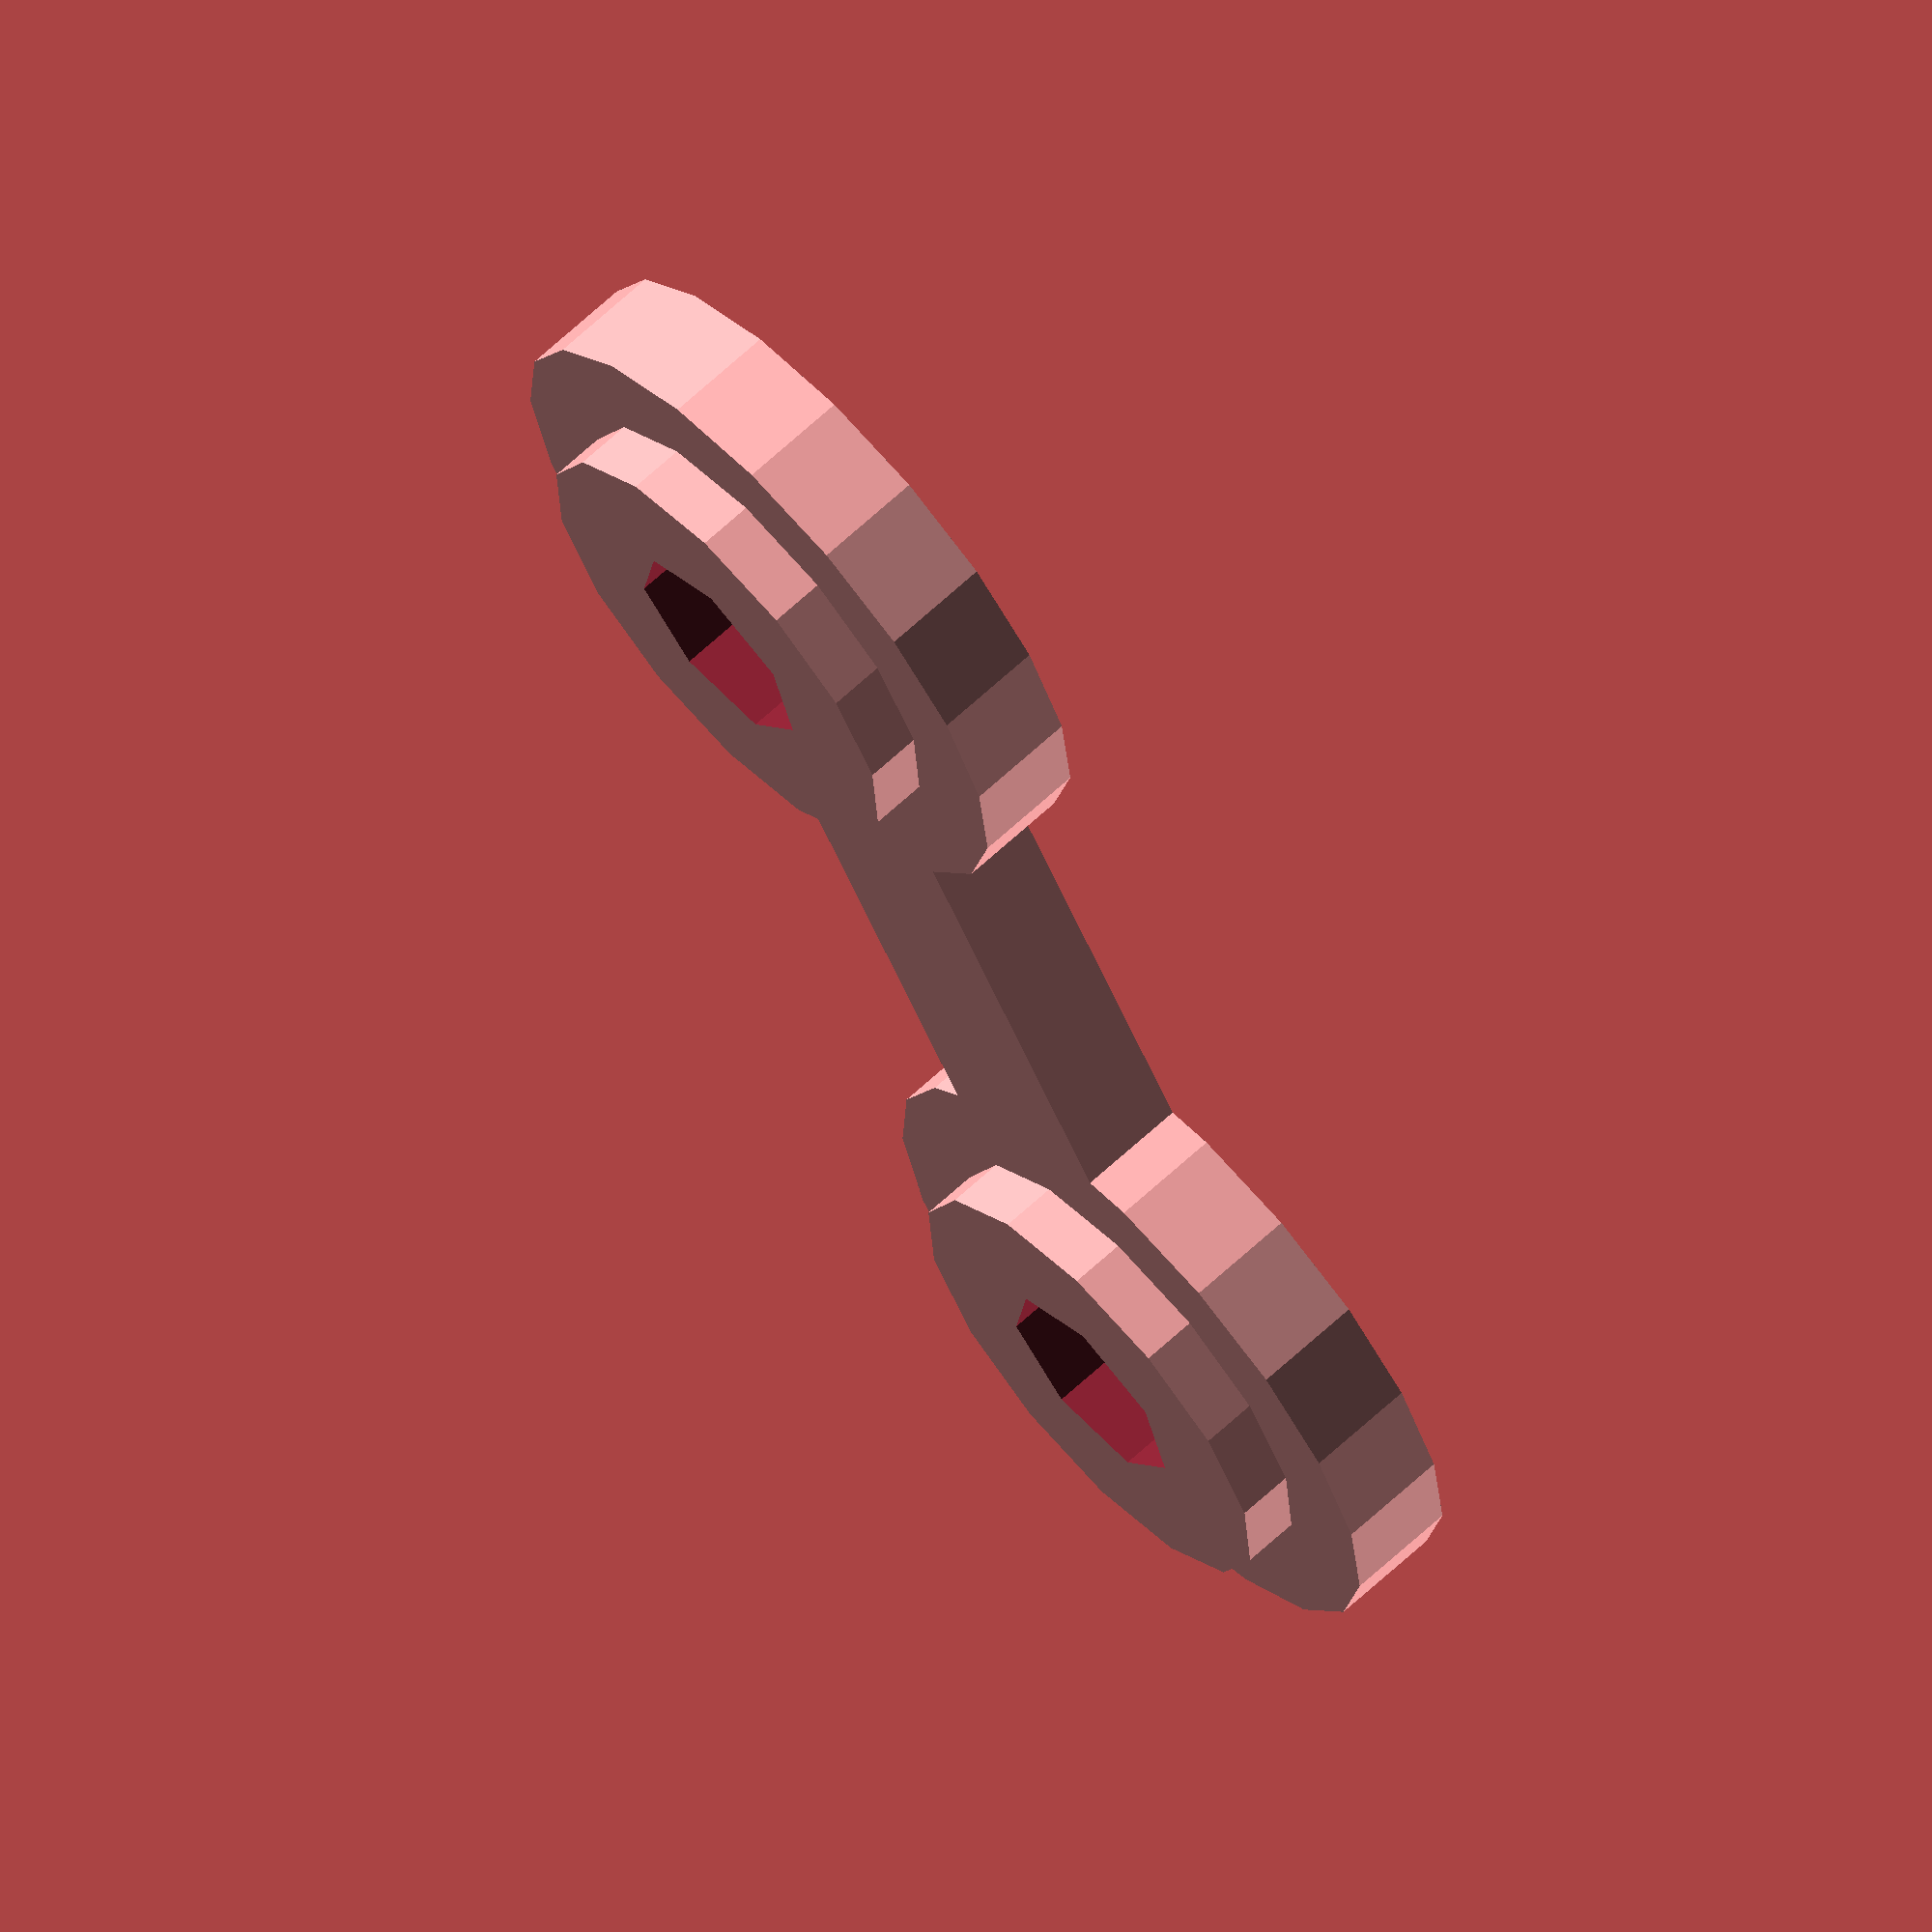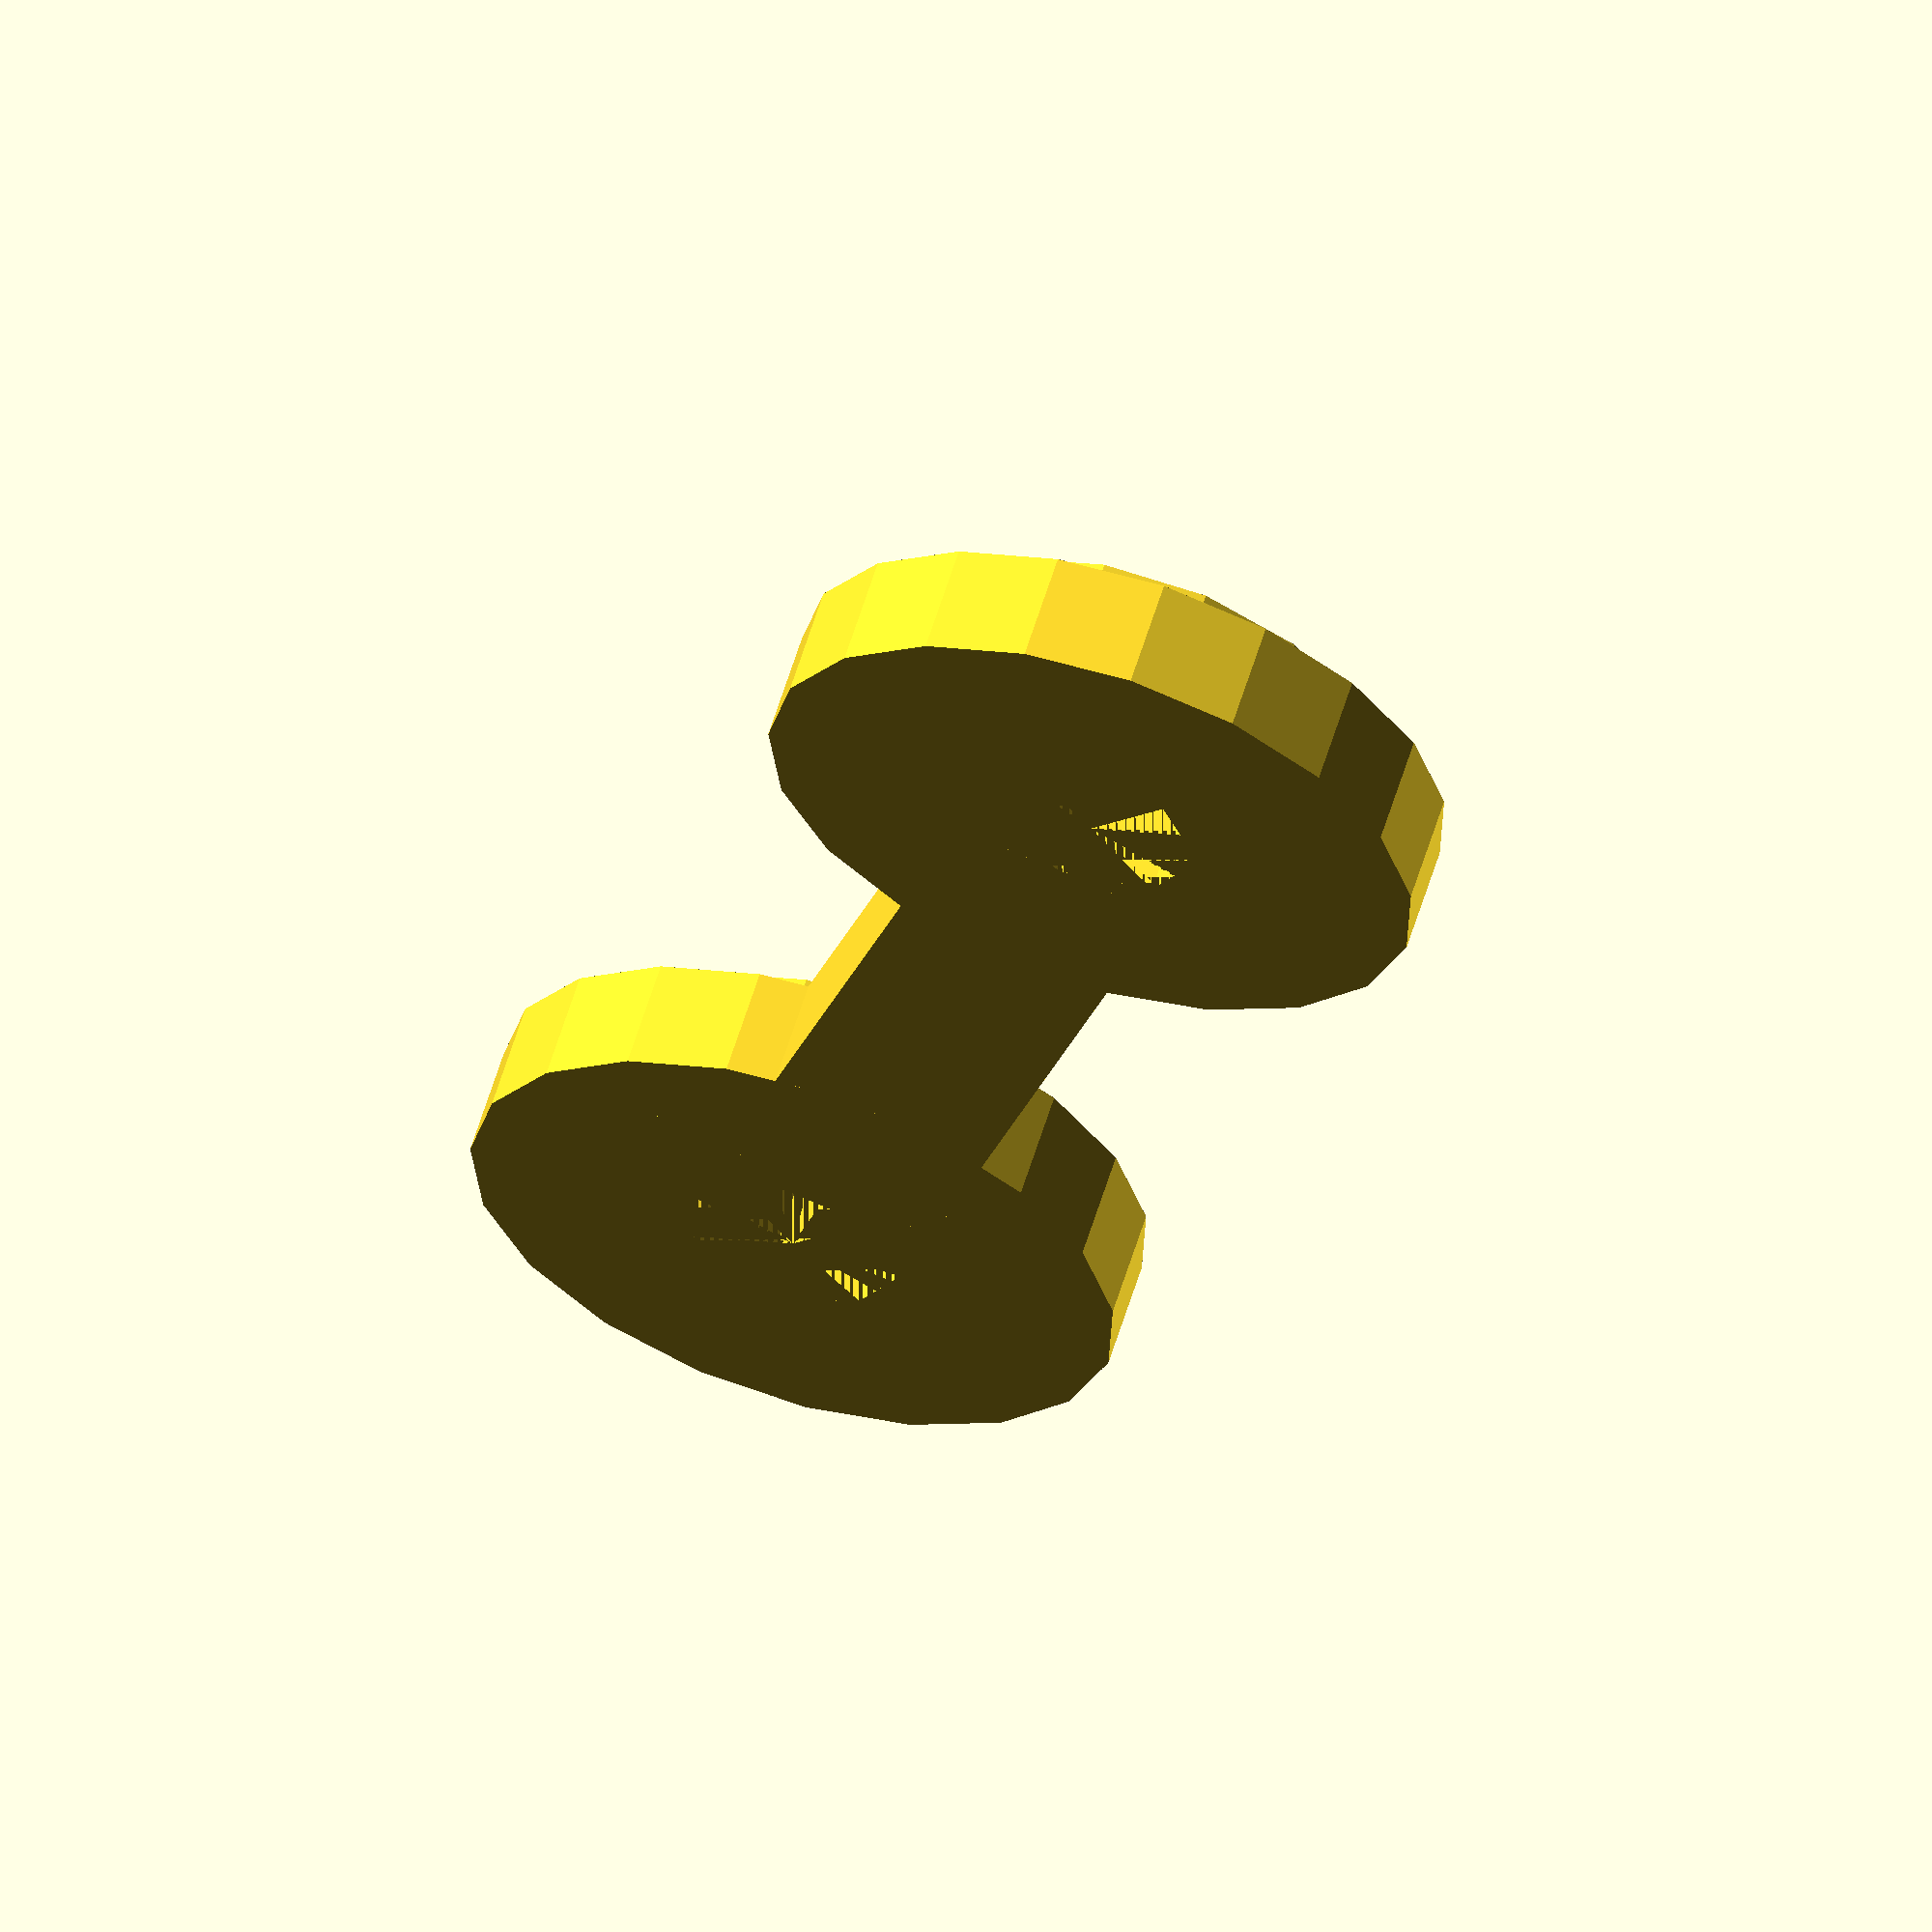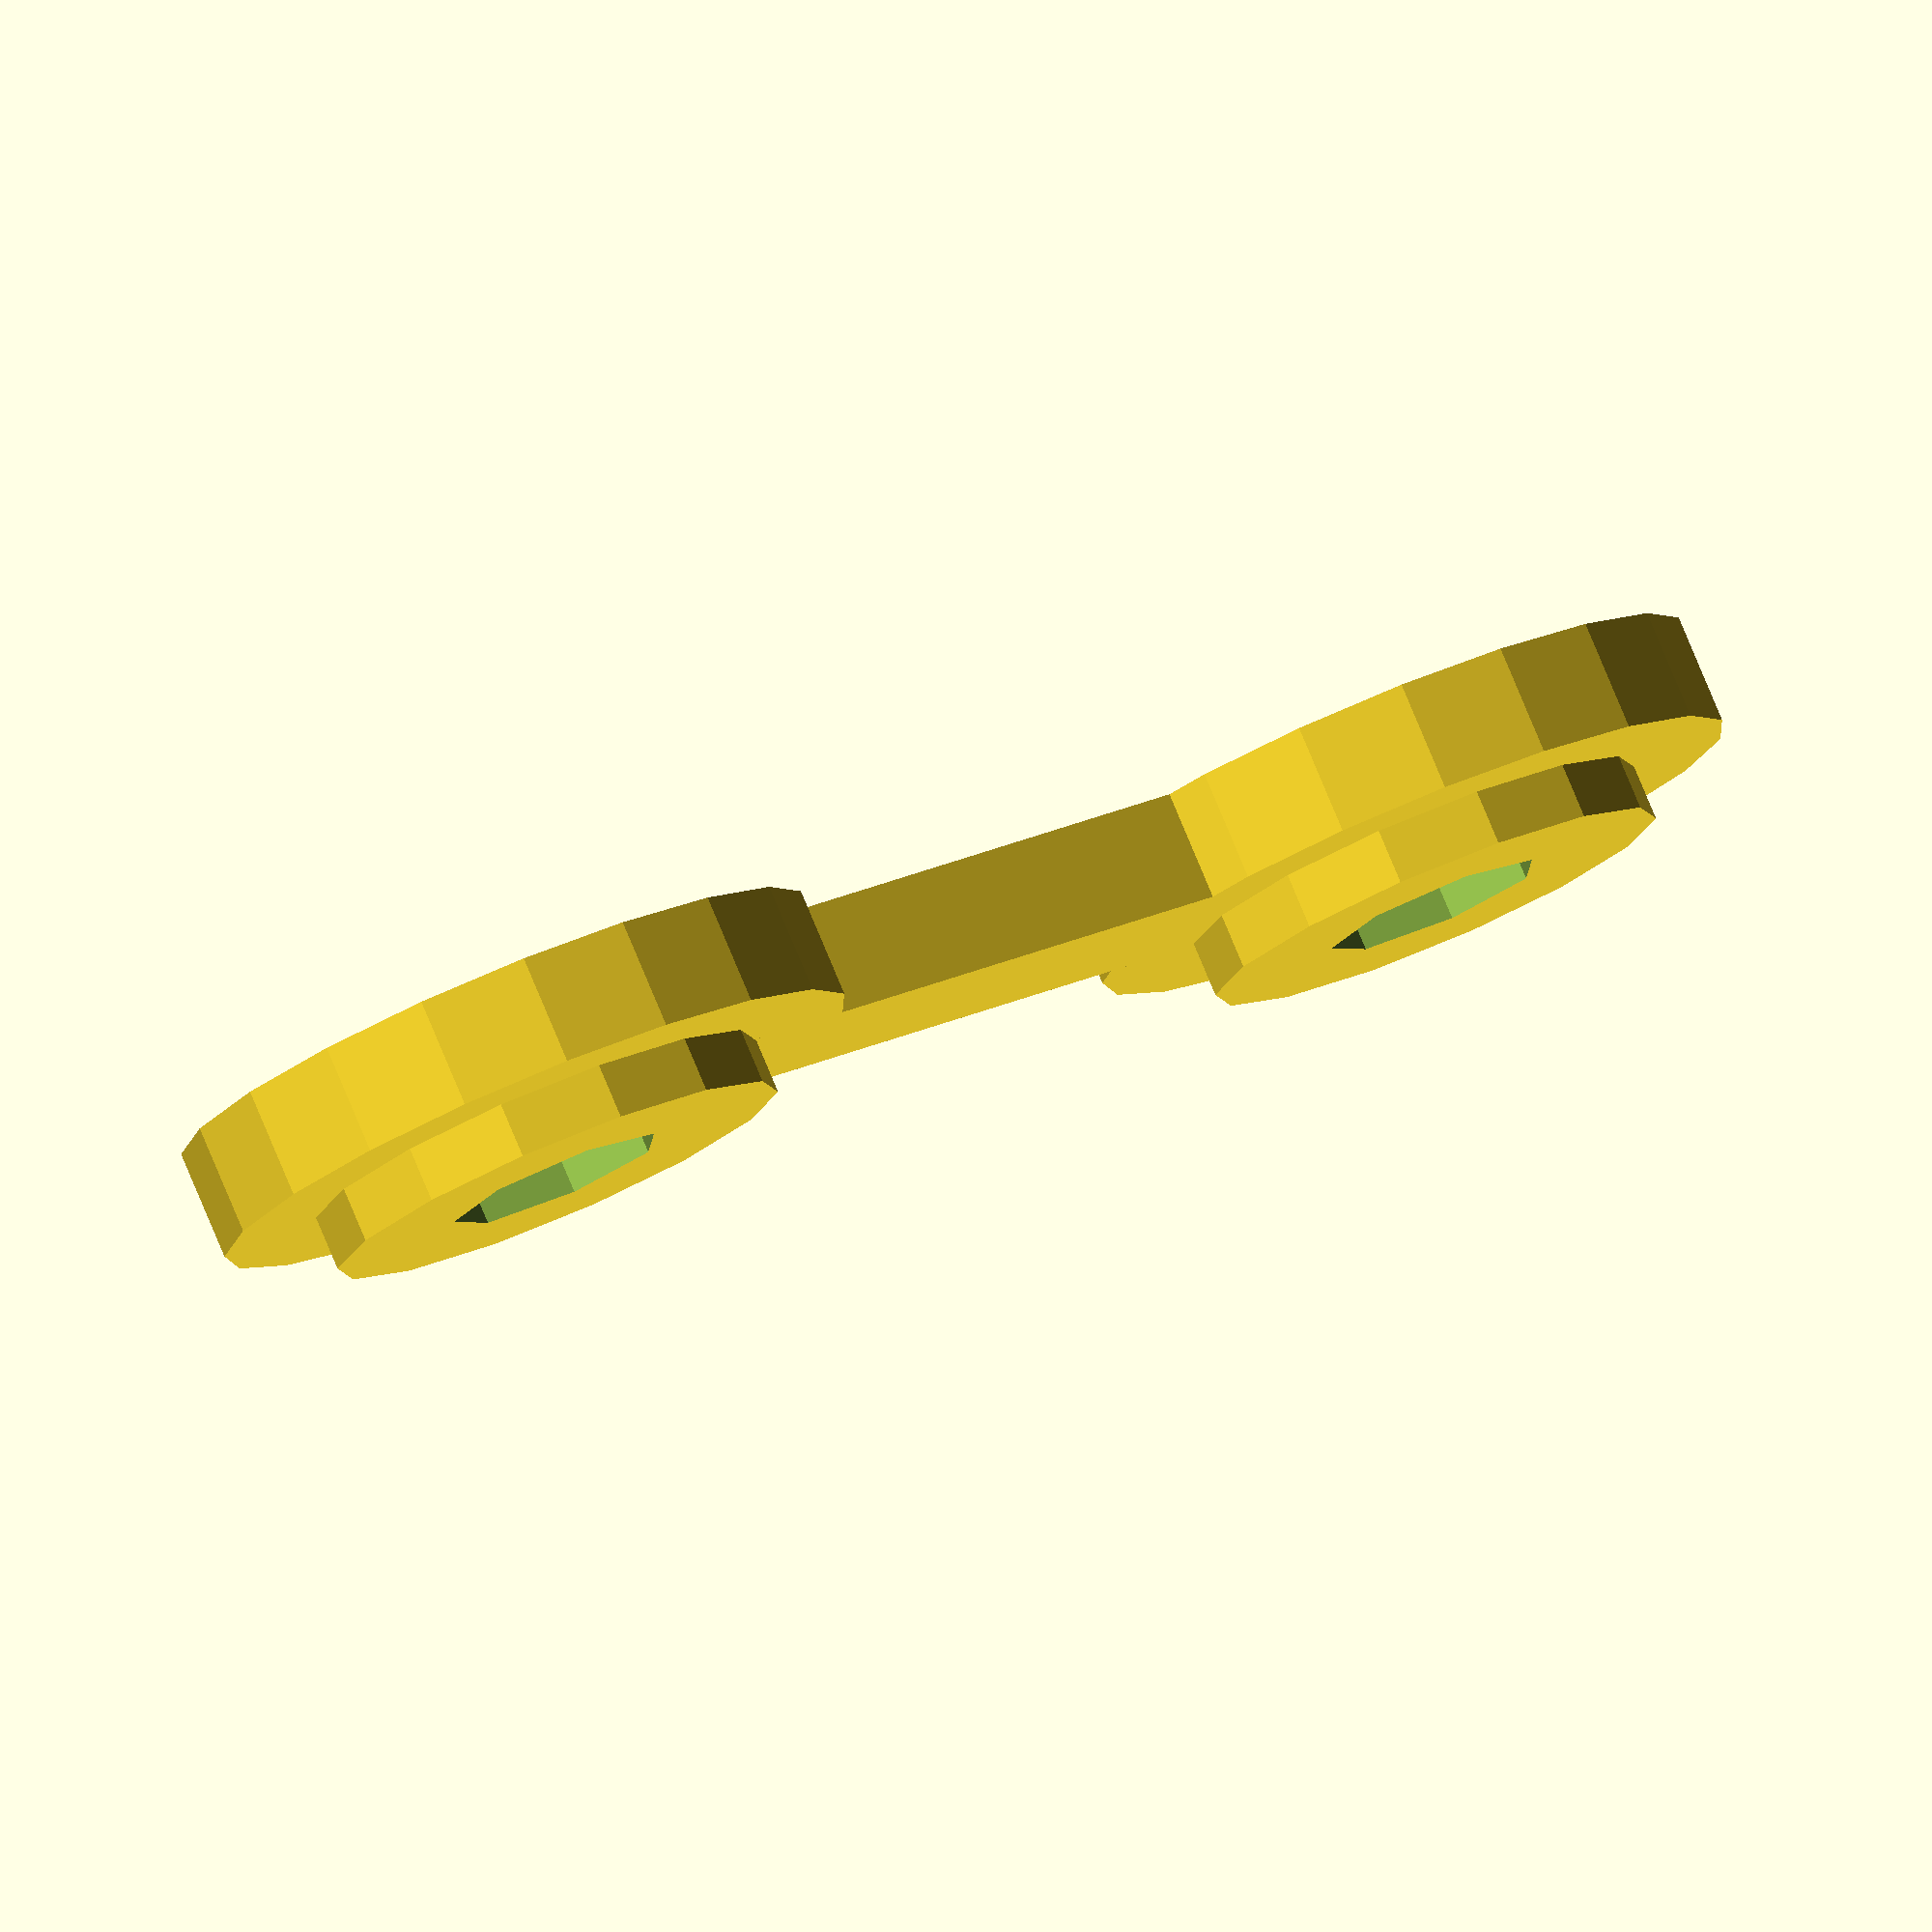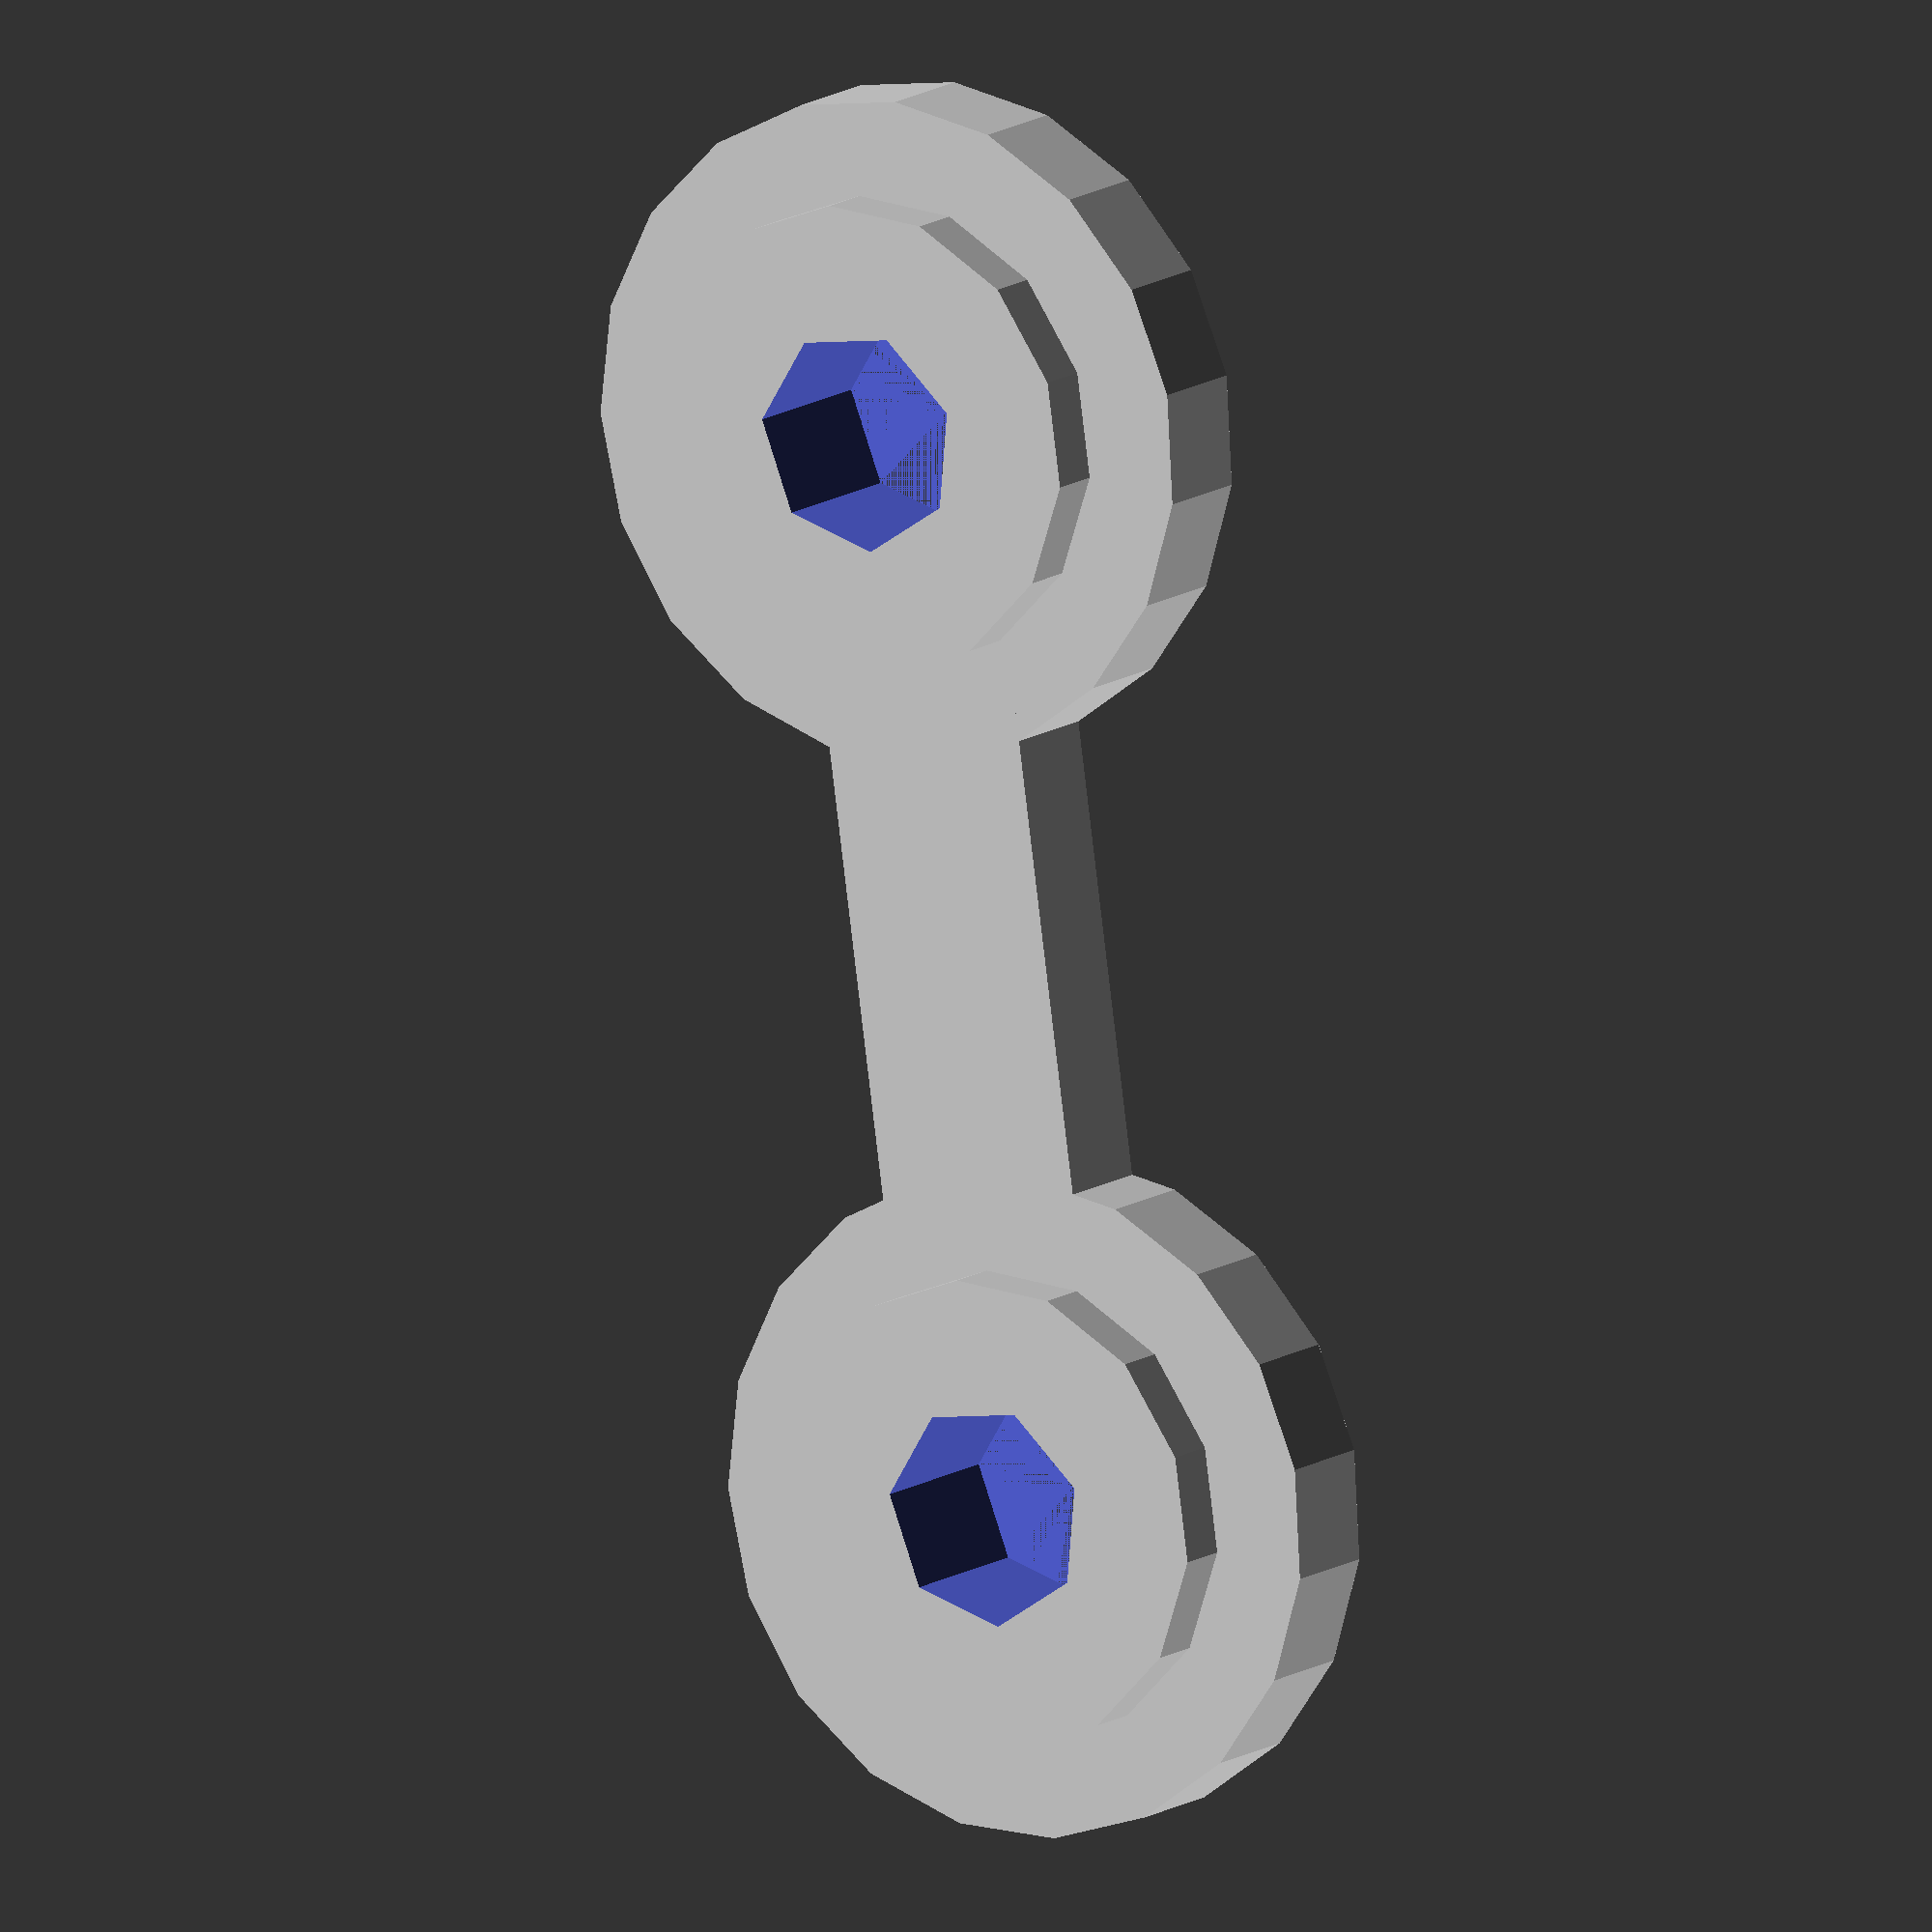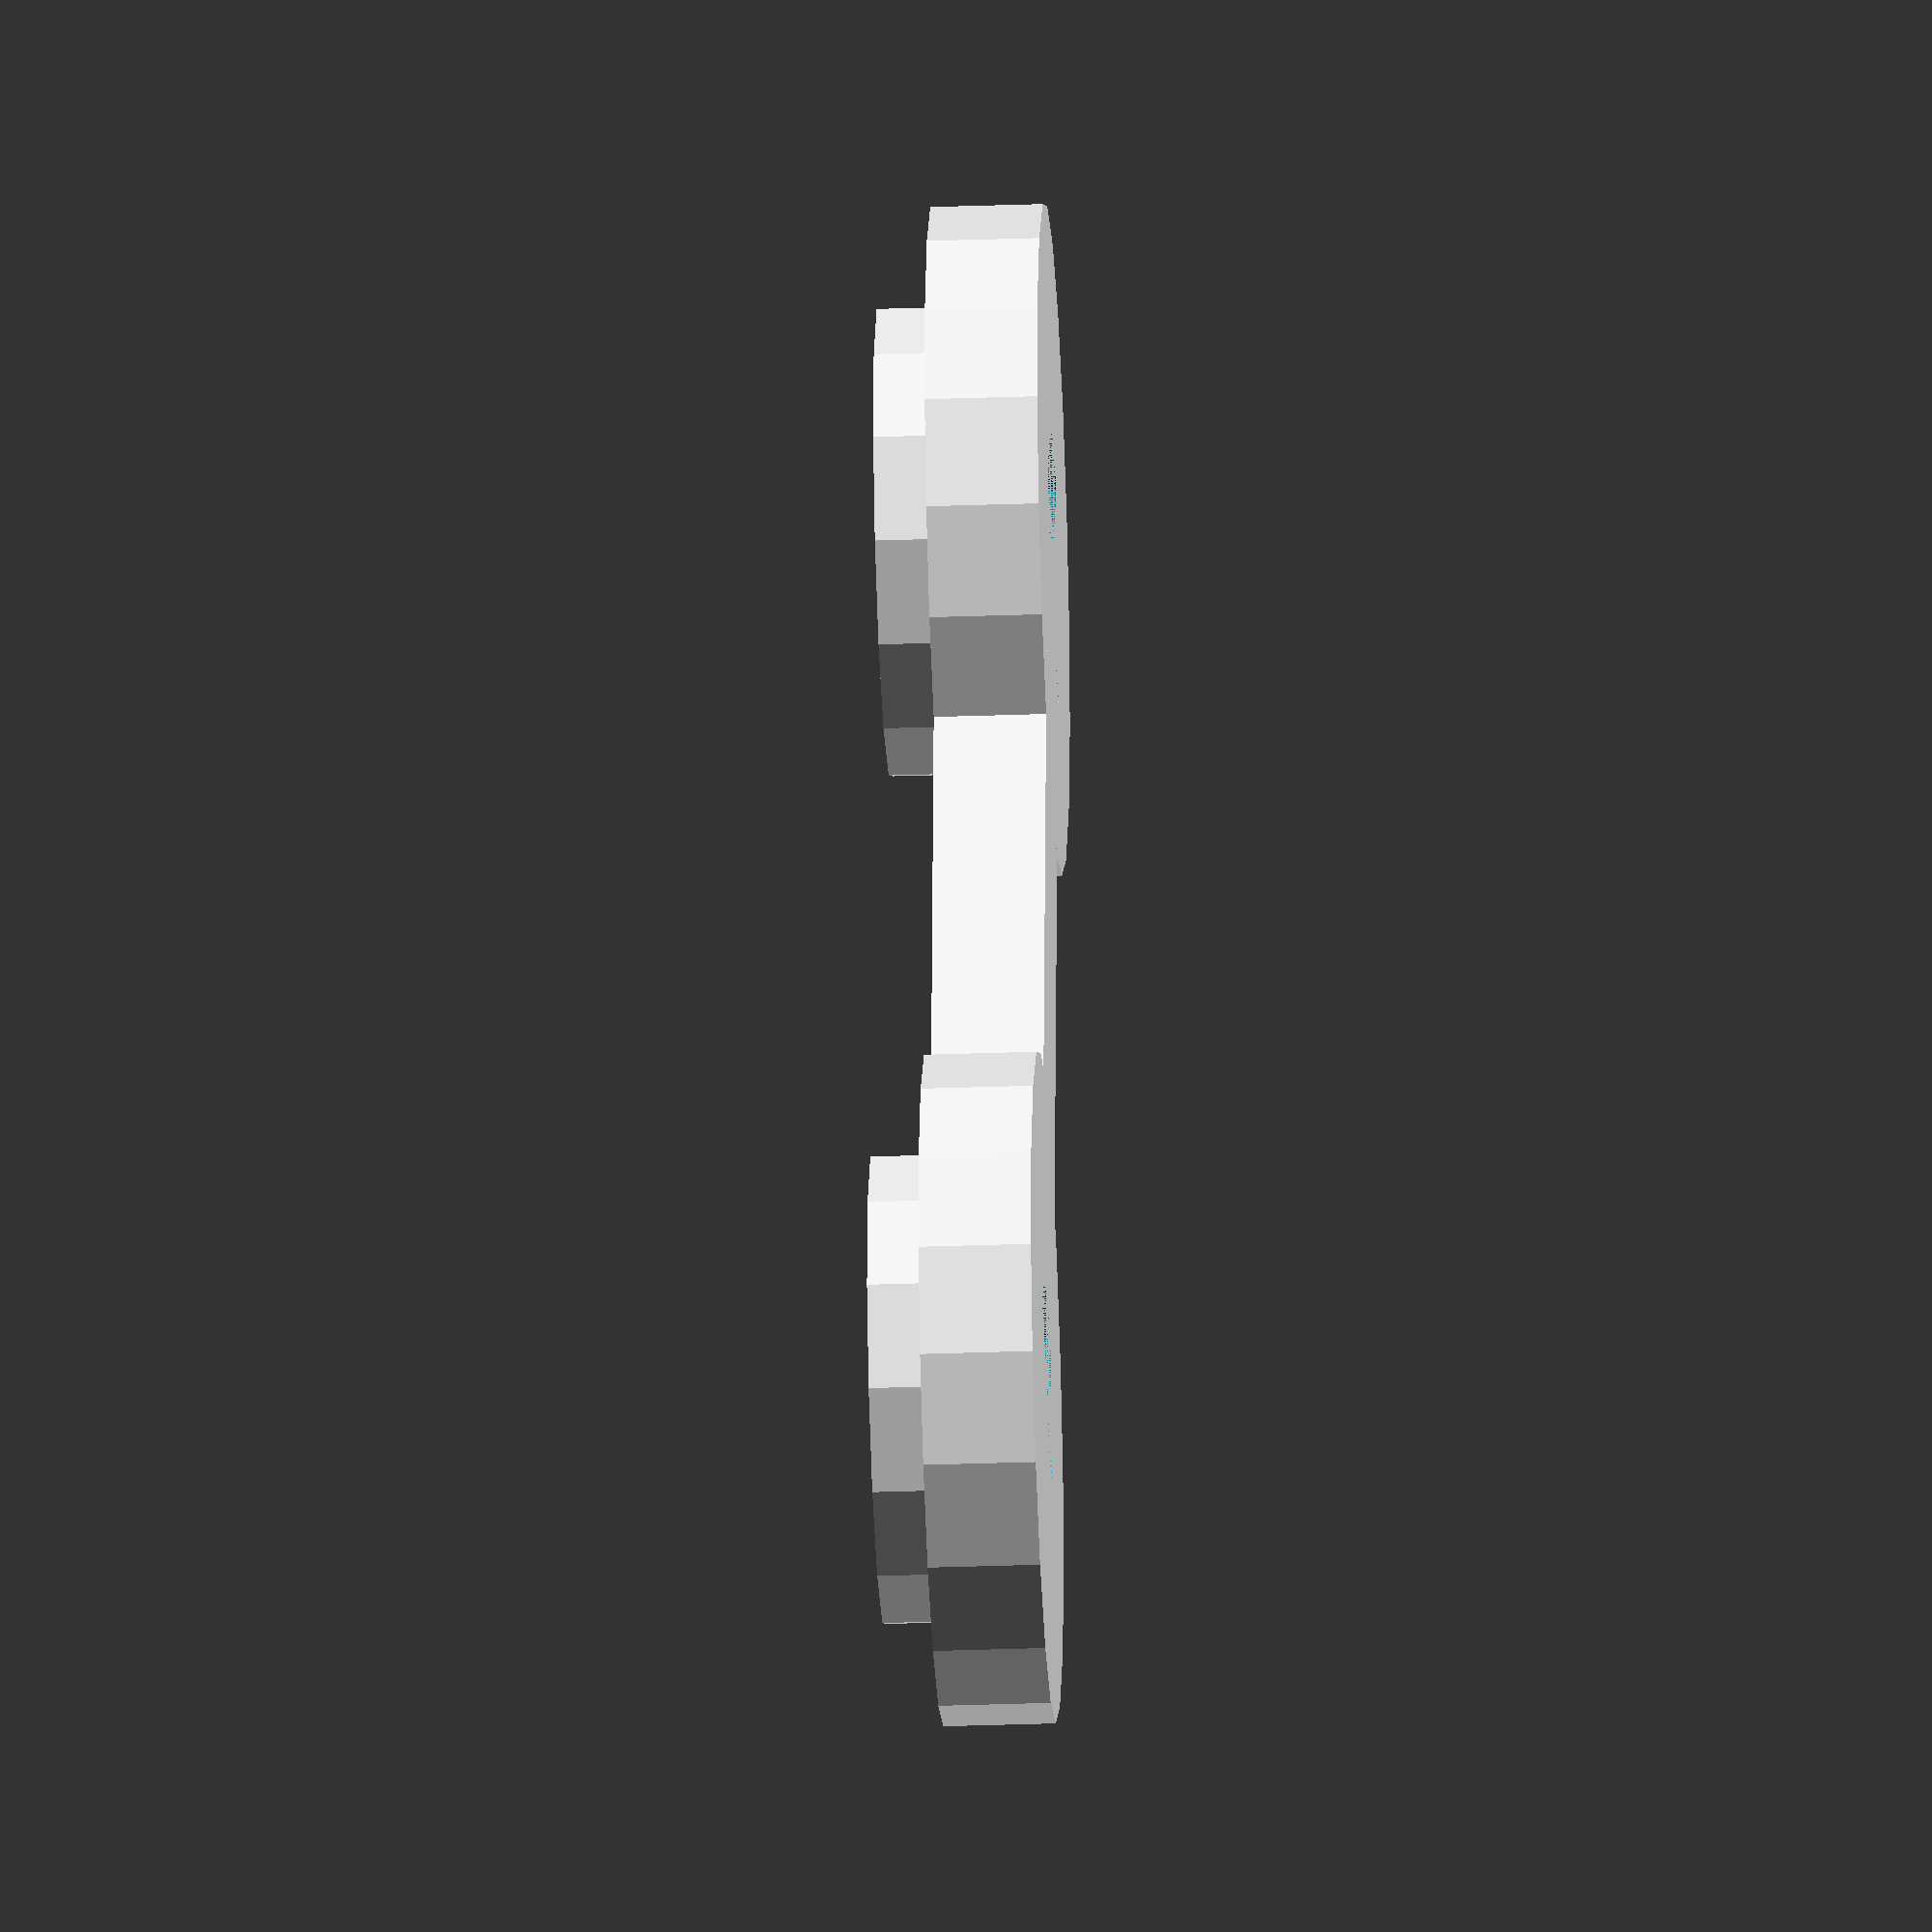
<openscad>
//cube(size=1);
downHolder();
translate(v = [19.4, 0, 0])downHolder();
translate(v = [2, -2, 0])cube(size = [15,4,2]);

module downHolder(){

	difference(){
		union(){
			cylinder(h = 3, r=8.5/2);
			cylinder(h = 2, r=6);
		}
		cylinder(h = 4, r=2);
	}
	;


}
</openscad>
<views>
elev=112.9 azim=239.9 roll=132.8 proj=o view=solid
elev=118.3 azim=253.4 roll=342.8 proj=o view=solid
elev=99.5 azim=209.4 roll=202.7 proj=o view=solid
elev=348.0 azim=82.1 roll=31.8 proj=o view=wireframe
elev=32.4 azim=83.3 roll=92.8 proj=o view=solid
</views>
